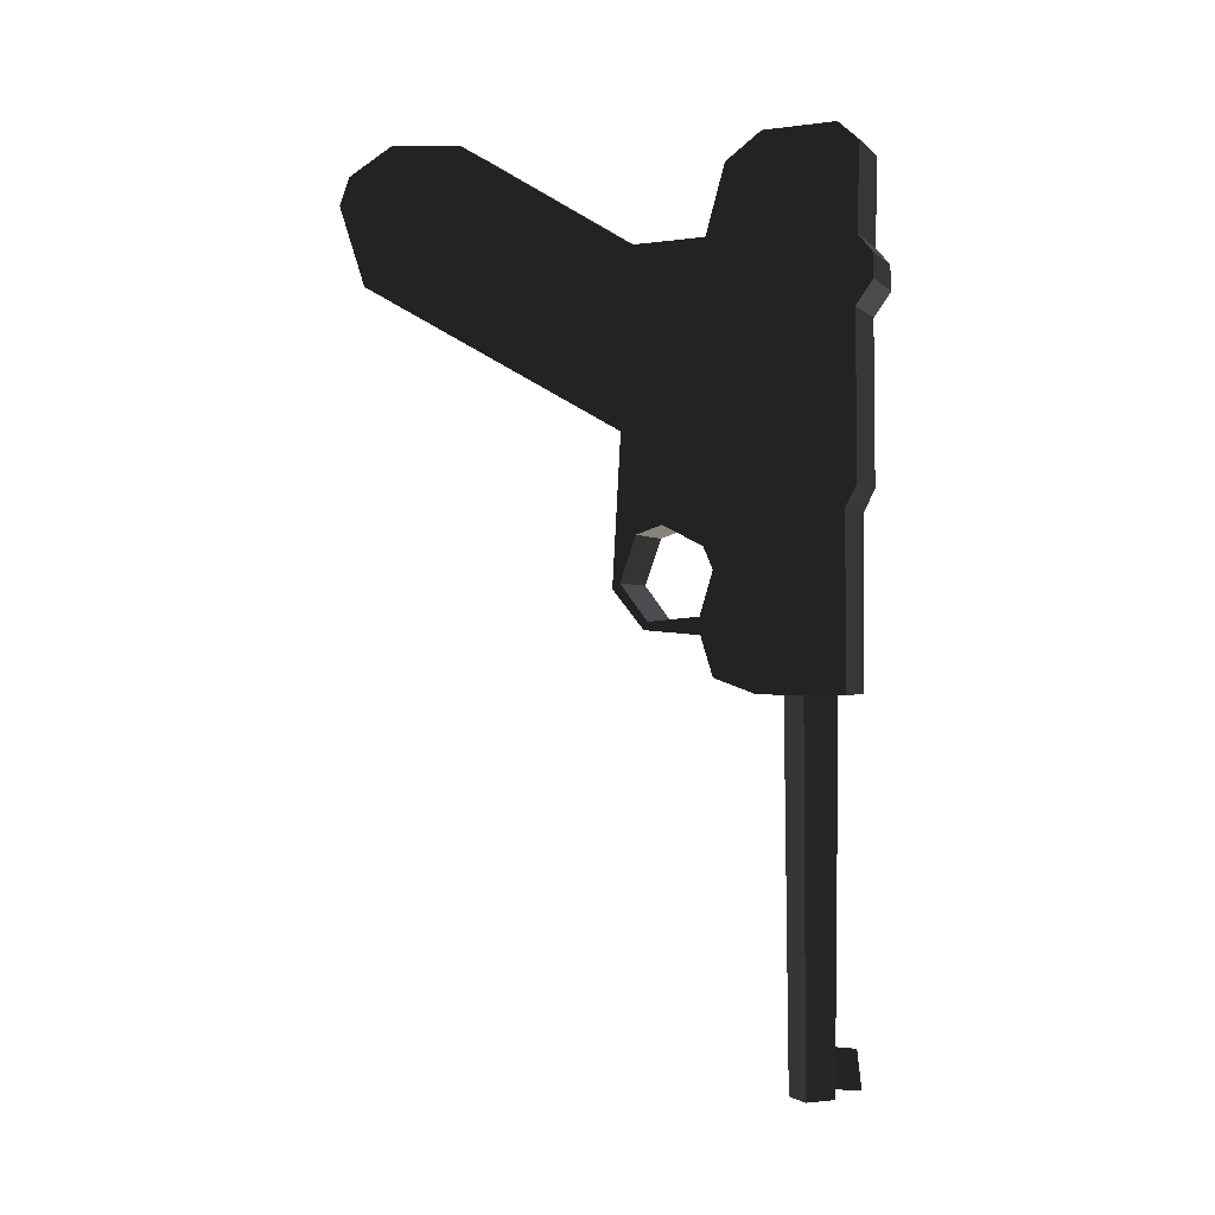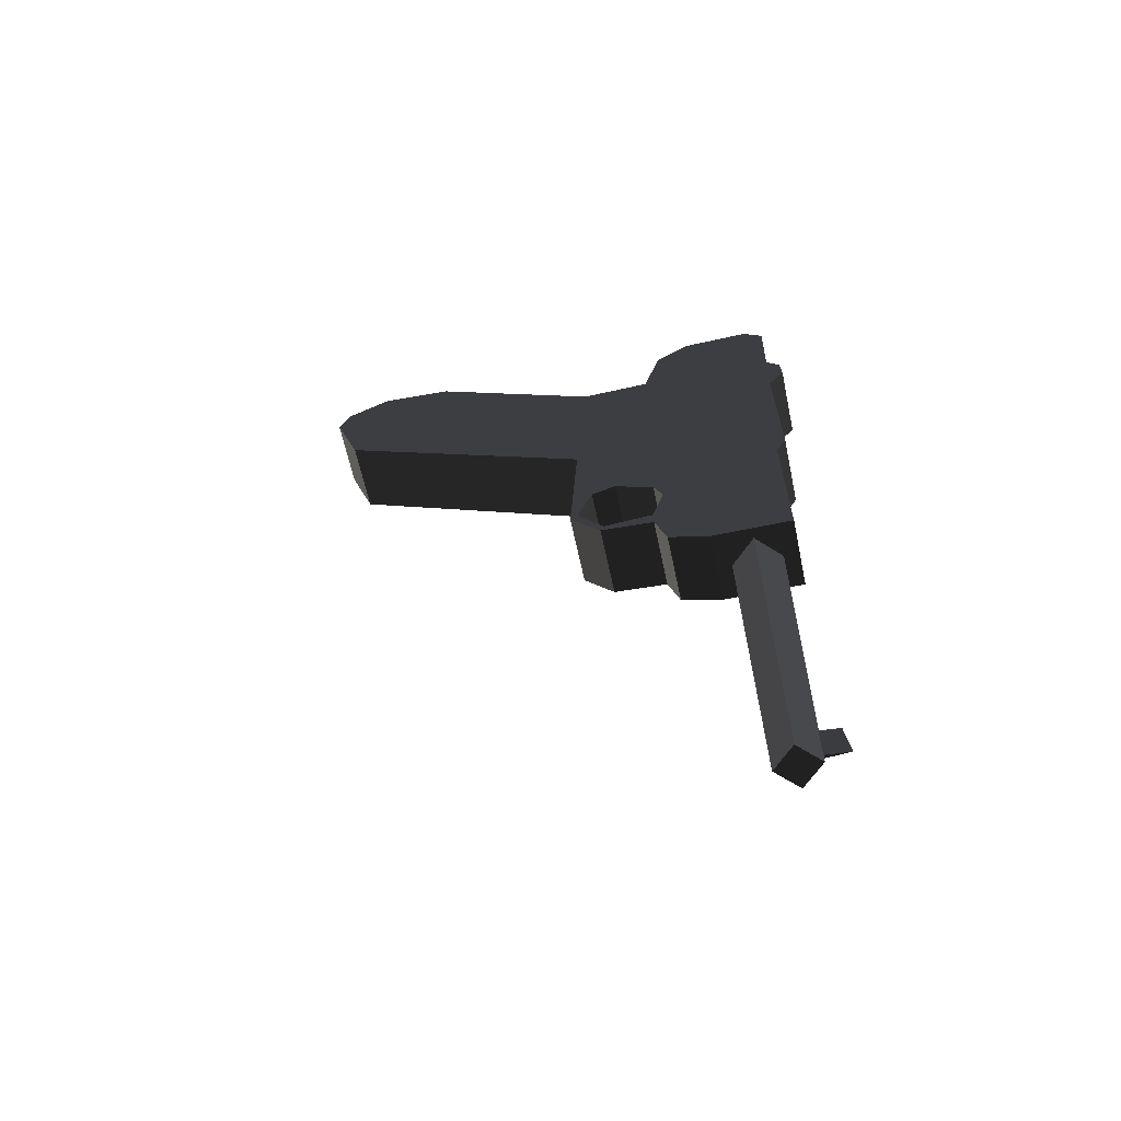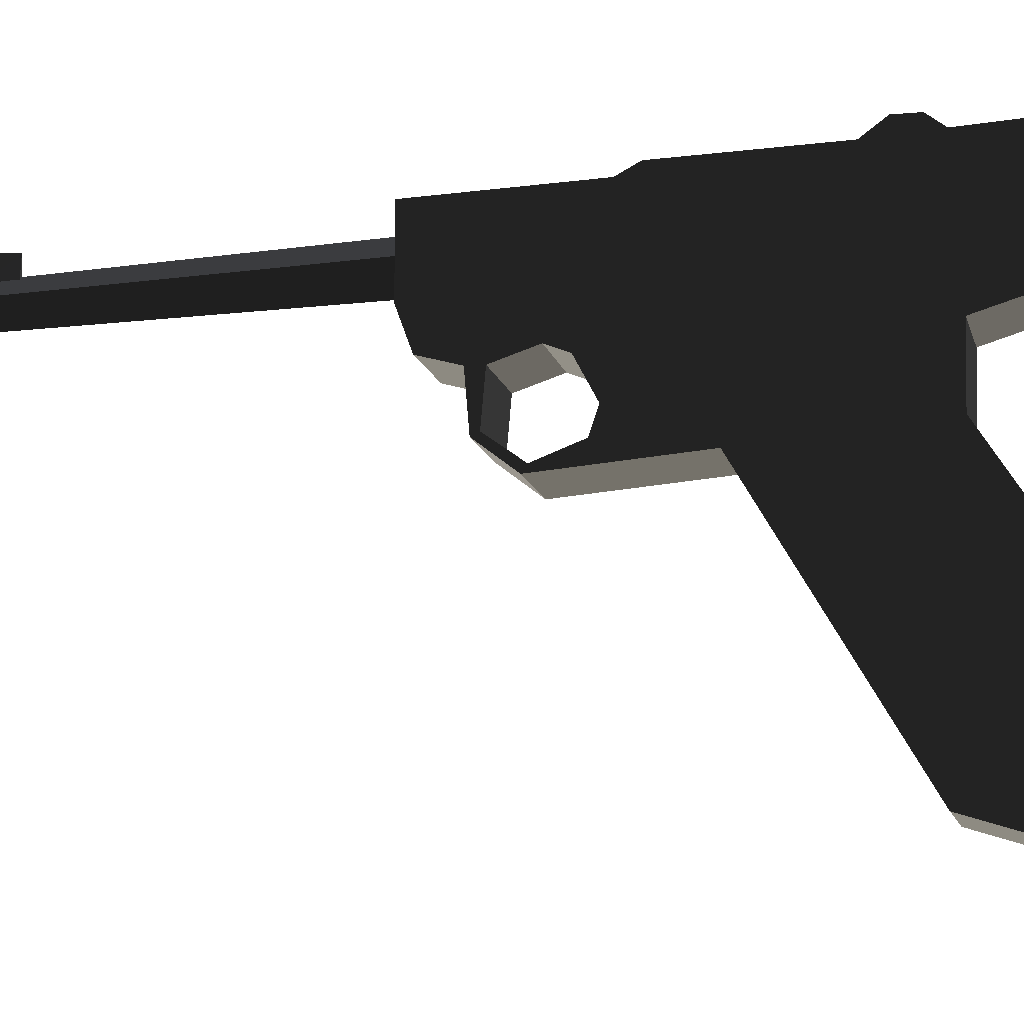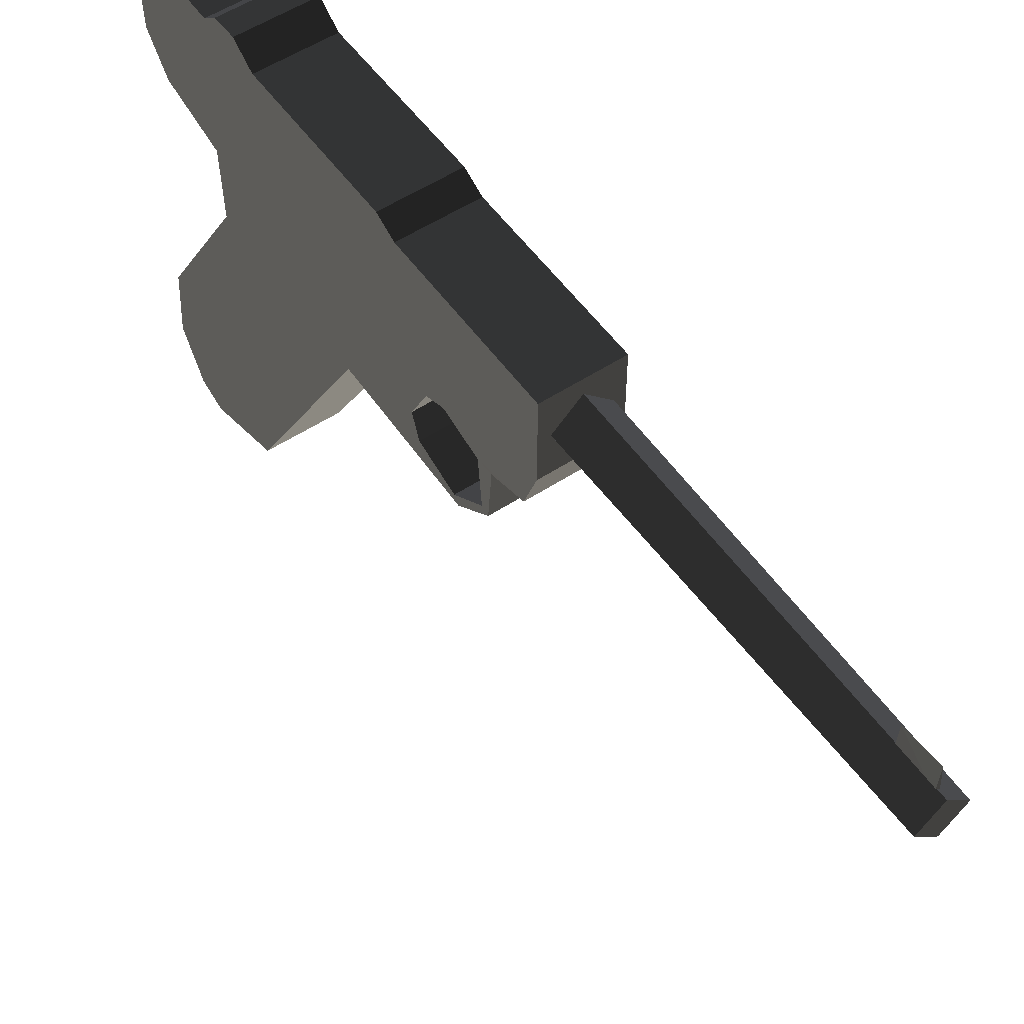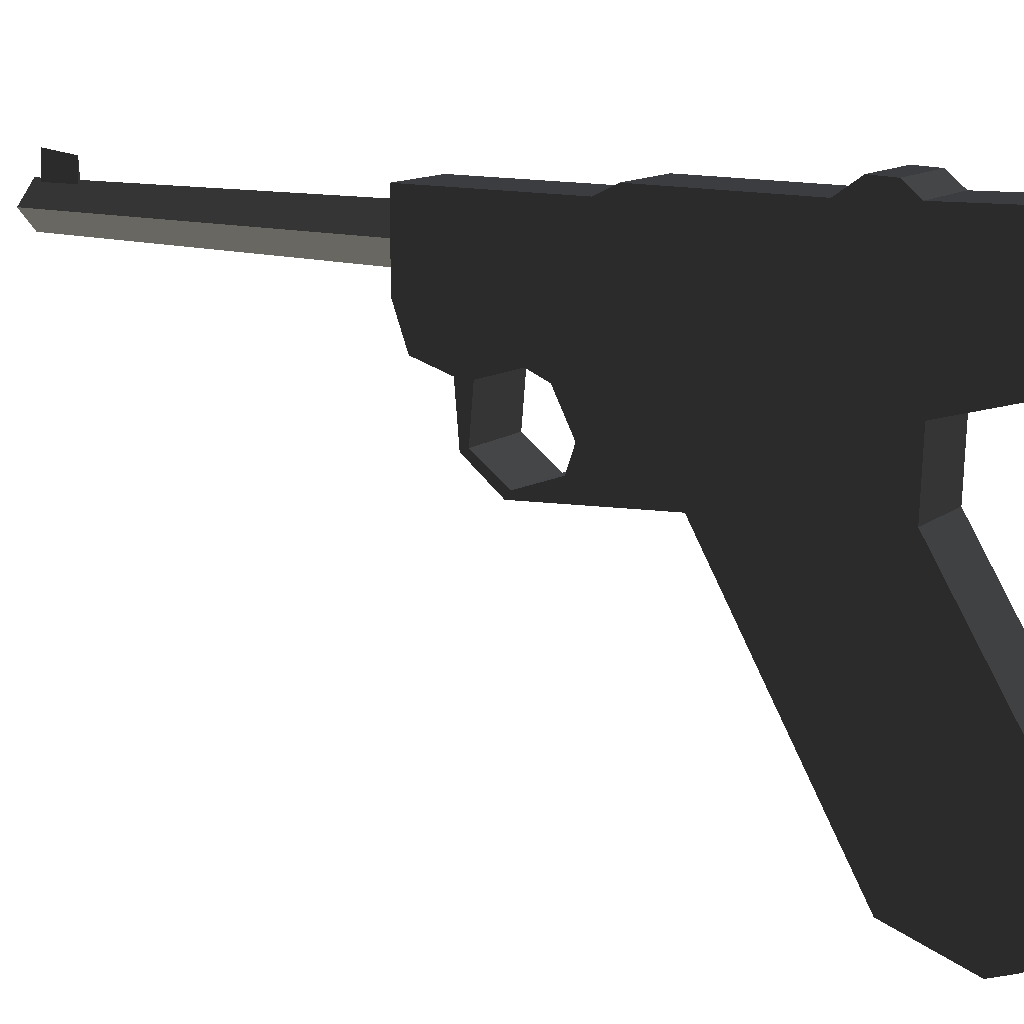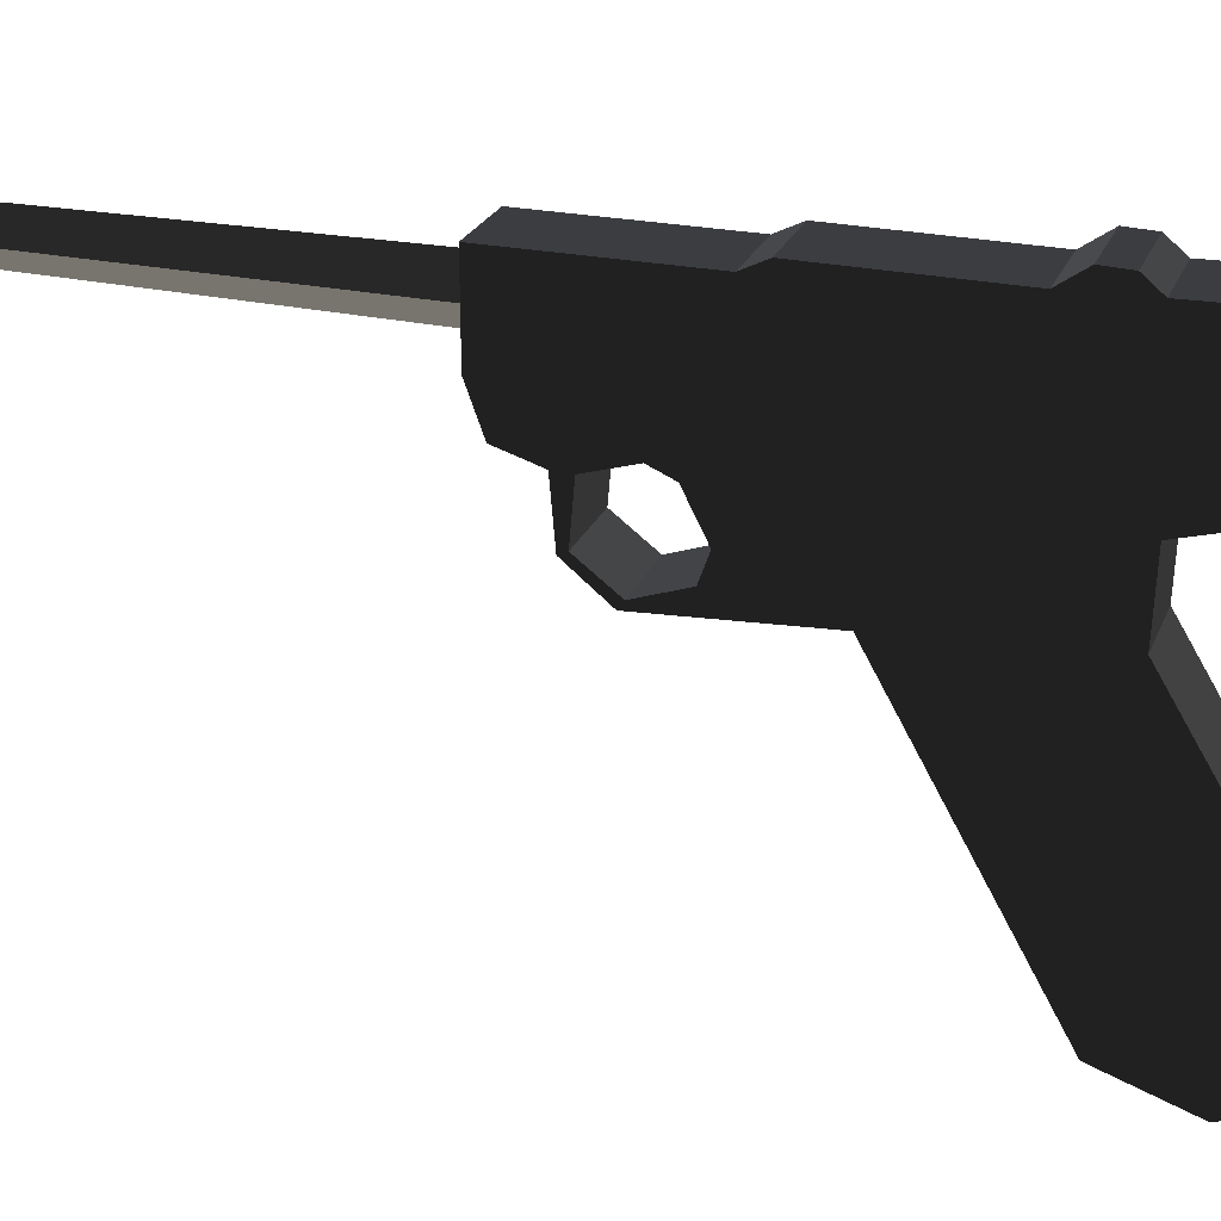
<metadata>
{"format":"obj","ext":"obj","renderer":"f3d","projection":"perspective","resolution":1024,"background":"white","views":[{"elev":-1.3,"azim":-69.9,"up":"+Y"},{"elev":-62.9,"azim":-77.9,"up":"+Y"},{"elev":-15.1,"azim":105.2,"up":"+Z"},{"elev":54.2,"azim":-34.8,"up":"+Z"},{"elev":12.9,"azim":121.9,"up":"+Z"},{"elev":24.6,"azim":108.8,"up":"+Z"}]}
</metadata>
<code>
v 2.874 -295.1 156.8
v 2.874 -322.9 156.8
v -0.2609 -295.1 156.8
v 1.307 -295.1 176.4
v 1.307 -322.9 179.6
v -0.2609 -322.9 156.8
v 0.3714 -330 129.7
v 0.3714 -57.24 126.8
v -15.67 -330 145.7
v -18.48 -57.24 145.6
v 16.41 -330 145.7
v 0.3714 -330 161.8
v 0.3714 -57.24 164.5
v 19.23 -57.24 145.6
v -26.45 -7.24 75.57
v 26.46 -7.24 75.57
v -26.45 -10.52 38.56
v 26.46 -10.52 38.56
v -26.45 15.8 18.7
v 26.46 15.8 18.7
v -26.45 48.75 30.35
v 26.46 48.75 30.35
v -26.45 55.15 48.85
v 26.46 55.15 48.85
v -26.45 40.08 78.16
v -26.45 24.05 85.05
v 26.46 24.05 85.05
v 26.46 40.08 78.16
v -26.46 -59.58 176.1
v 26.45 -59.58 176.1
v -26.46 63.96 176.1
v 26.45 63.96 176.1
v -26.46 79.86 184.1
v 26.45 79.86 184.1
v -26.46 196.5 183.3
v 26.45 196.5 183.3
v -26.46 213.8 195.6
v 26.45 213.8 195.6
v -26.46 231.9 194.9
v 26.45 231.9 194.9
v -26.46 244.2 184.8
v 26.45 244.2 184.8
v 26.45 306.4 186.2
v -26.46 306.4 186.2
v -26.46 319.7 171.5
v 26.45 319.7 171.5
v -26.46 318.1 119.3
v 26.45 318.1 119.3
v -26.46 298.9 93.88
v 26.45 298.9 93.88
v -26.46 249 79.98
v 26.45 249 79.98
v -26.46 247.2 27.59
v 26.45 247.2 27.59
v -26.46 325.2 -100
v 26.45 325.2 -100
v -26.46 330 -154.1
v 26.45 330 -154.1
v -26.46 310.1 -188.1
v 26.45 310.1 -188.1
v -26.46 290.1 -195.6
v 26.45 290.1 -195.6
v -26.46 230.3 -175.6
v 26.45 230.3 -175.6
v -26.46 119.6 19.27
v 26.45 119.6 19.27
v -26.46 11.88 13.21
v 26.45 11.88 13.21
v -26.46 -16.27 35.89
v 26.45 -16.27 35.89
v -26.46 -19.75 76.11
v 26.45 -19.75 76.11
v -26.46 -48.33 84.94
v -26.46 -59.46 115.4
v 26.45 -59.46 115.4
v 26.45 -48.33 84.94
g group0
g group1
g group2
g group3
f 75 76 74
f 73 74 76
f 76 72 73
f 71 73 72
f 72 70 71
f 69 71 70
f 70 68 69
f 67 69 68
f 68 66 67
f 65 67 66
f 66 64 65
f 63 65 64
f 64 62 63
f 61 63 62
f 62 60 61
f 59 61 60
f 60 58 59
f 57 59 58
f 58 56 57
f 55 57 56
f 56 54 55
f 53 55 54
f 54 52 53
f 51 53 52
f 52 50 51
f 49 51 50
f 50 48 49
f 47 49 48
f 48 46 47
f 45 47 46
f 44 45 43
f 46 43 45
f 43 42 44
f 41 44 42
f 42 40 41
f 39 41 40
f 40 38 39
f 37 39 38
f 38 36 37
f 35 37 36
f 36 34 35
f 33 35 34
f 34 32 33
f 31 33 32
f 32 30 31
f 29 31 30
f 74 29 75
f 30 75 29
f 27 28 26
f 25 26 28
f 28 24 25
f 23 25 24
f 24 22 23
f 21 23 22
f 22 20 21
f 19 21 20
f 20 18 19
f 17 19 18
f 18 16 17
f 15 17 16
f 16 27 15
f 26 15 27
f 47 45 49
f 53 51 65
f 69 67 17
f 17 67 19
f 37 35 39
f 33 25 35
f 35 25 39
f 25 23 39
f 23 21 39
f 41 39 51
f 51 39 65
f 39 21 65
f 67 65 19
f 65 21 19
f 51 49 41
f 49 45 41
f 41 45 44
f 66 22 54
f 22 24 54
f 50 52 48
f 46 48 43
f 48 52 43
f 43 52 42
f 40 42 38
f 54 24 52
f 42 52 38
f 38 52 36
f 34 36 28
f 36 52 28
f 52 24 28
f 16 75 27
f 27 75 32
f 32 75 30
f 27 32 28
f 34 28 32
f 58 60 56
f 66 54 64
f 54 56 64
f 56 60 64
f 64 60 62
f 29 74 31
f 31 74 26
f 26 74 15
f 71 15 73
f 15 74 73
f 20 68 18
f 70 18 68
f 75 16 76
f 76 16 72
f 72 16 70
f 70 16 18
f 68 20 66
f 22 66 20
f 26 25 31
f 33 31 25
f 17 15 69
f 71 69 15
f 61 59 63
f 53 65 55
f 65 63 55
f 63 59 55
f 55 59 57
f 13 14 12
f 11 12 14
f 10 13 9
f 12 9 13
f 8 10 7
f 9 7 10
f 14 8 11
f 7 11 8
f 11 7 12
f 9 12 7
f 5 6 4
f 3 4 6
f 5 4 2
f 1 2 4
f 4 3 1
f 6 5 2
g group4

</code>
